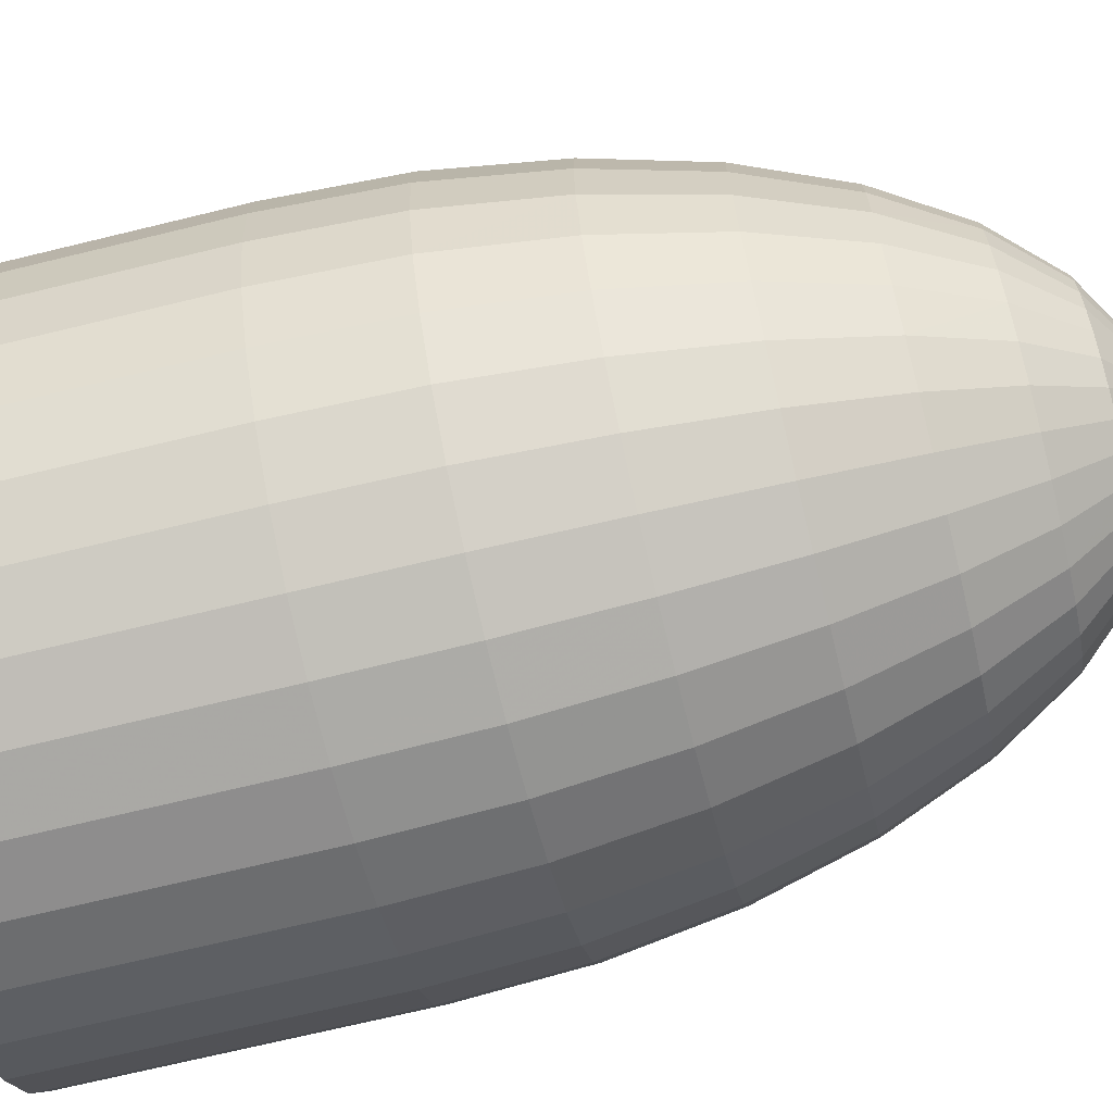
<metadata>
{"format":"obj","ext":"obj","renderer":"f3d","projection":"perspective","resolution":1024,"background":"white","views":[{"elev":-70.0,"azim":103.7,"up":"+Z"}]}
</metadata>
<code>
v 0 2 0
v 0 1.974 -0.1301
v -0.0254 1.974 -0.1275
v -0.0498 1.974 -0.1201
v -0.07227 1.974 -0.1081
v -0.09193 1.974 -0.09193
v -0.1081 1.974 -0.07227
v -0.1201 1.974 -0.0498
v -0.1275 1.974 -0.0254
v -0.1301 1.974 0
v -0.1275 1.974 0.0254
v -0.1201 1.974 0.0498
v -0.1081 1.974 0.07227
v -0.09193 1.974 0.09193
v -0.07227 1.974 0.1081
v -0.0498 1.974 0.1201
v -0.0254 1.974 0.1275
v 0 1.974 0.1301
v 0.0254 1.974 0.1275
v 0.0498 1.974 0.1201
v 0.07227 1.974 0.1081
v 0.09193 1.974 0.09193
v 0.1081 1.974 0.07227
v 0.1201 1.974 0.0498
v 0.1275 1.974 0.0254
v 0.1301 1.974 0
v 0.1275 1.974 -0.0254
v 0.1201 1.974 -0.0498
v 0.1081 1.974 -0.07227
v 0.09193 1.974 -0.09193
v 0.07227 1.974 -0.1081
v 0.0498 1.974 -0.1201
v 0.0254 1.974 -0.1275
v 0 1.899 -0.2551
v -0.0498 1.899 -0.2502
v -0.0976 1.899 -0.2357
v -0.1417 1.899 -0.2121
v -0.1804 1.899 -0.1804
v -0.2121 1.899 -0.1417
v -0.2357 1.899 -0.0976
v -0.2502 1.899 -0.0498
v -0.2551 1.899 0
v -0.2502 1.899 0.0498
v -0.2357 1.899 0.0976
v -0.2121 1.899 0.1417
v -0.1804 1.899 0.1804
v -0.1417 1.899 0.2121
v -0.0976 1.899 0.2357
v -0.0498 1.899 0.2502
v 0 1.899 0.2551
v 0.0498 1.899 0.2502
v 0.0976 1.899 0.2357
v 0.1417 1.899 0.2121
v 0.1804 1.899 0.1804
v 0.2121 1.899 0.1417
v 0.2357 1.899 0.0976
v 0.2502 1.899 0.0498
v 0.2551 1.899 0
v 0.2502 1.899 -0.0498
v 0.2357 1.899 -0.0976
v 0.2121 1.899 -0.1417
v 0.1804 1.899 -0.1804
v 0.1417 1.899 -0.2121
v 0.0976 1.899 -0.2357
v 0.0498 1.899 -0.2502
v 0 1.775 -0.3704
v -0.07227 1.775 -0.3633
v -0.1417 1.775 -0.3422
v -0.2058 1.775 -0.3079
v -0.2619 1.775 -0.2619
v -0.3079 1.775 -0.2058
v -0.3422 1.775 -0.1417
v -0.3633 1.775 -0.07227
v -0.3704 1.775 0
v -0.3633 1.775 0.07227
v -0.3422 1.775 0.1417
v -0.3079 1.775 0.2058
v -0.2619 1.775 0.2619
v -0.2058 1.775 0.3079
v -0.1417 1.775 0.3422
v -0.07227 1.775 0.3633
v 0 1.775 0.3704
v 0.07227 1.775 0.3633
v 0.1417 1.775 0.3422
v 0.2058 1.775 0.3079
v 0.2619 1.775 0.2619
v 0.3079 1.775 0.2058
v 0.3422 1.775 0.1417
v 0.3633 1.775 0.07227
v 0.3704 1.775 0
v 0.3633 1.775 -0.07227
v 0.3422 1.775 -0.1417
v 0.3079 1.775 -0.2058
v 0.2619 1.775 -0.2619
v 0.2058 1.775 -0.3079
v 0.1417 1.775 -0.3422
v 0.07227 1.775 -0.3633
v 0 1.609 -0.4714
v -0.09193 1.609 -0.4623
v -0.1804 1.609 -0.4355
v -0.2619 1.609 -0.3919
v -0.3333 1.609 -0.3333
v -0.3919 1.609 -0.2619
v -0.4355 1.609 -0.1804
v -0.4623 1.609 -0.09193
v -0.4714 1.609 0
v -0.4623 1.609 0.09193
v -0.4355 1.609 0.1804
v -0.3919 1.609 0.2619
v -0.3333 1.609 0.3333
v -0.2619 1.609 0.3919
v -0.1804 1.609 0.4355
v -0.09193 1.609 0.4623
v 0 1.609 0.4714
v 0.092 1.609 0.4623
v 0.1804 1.609 0.4355
v 0.2619 1.609 0.3919
v 0.3333 1.609 0.3333
v 0.3919 1.609 0.2619
v 0.4355 1.609 0.1804
v 0.4623 1.609 0.09193
v 0.4714 1.609 0
v 0.4623 1.609 -0.092
v 0.4355 1.609 -0.1804
v 0.3919 1.609 -0.2619
v 0.3333 1.609 -0.3333
v 0.2619 1.609 -0.3919
v 0.1804 1.609 -0.4355
v 0.09193 1.609 -0.4623
v 0 1.407 -0.5543
v -0.1081 1.407 -0.5437
v -0.2121 1.407 -0.5121
v -0.3079 1.407 -0.4609
v -0.3919 1.407 -0.3919
v -0.4609 1.407 -0.3079
v -0.5121 1.407 -0.2121
v -0.5437 1.407 -0.1081
v -0.5543 1.407 0
v -0.5437 1.407 0.1081
v -0.5121 1.407 0.2121
v -0.4609 1.407 0.3079
v -0.3919 1.407 0.3919
v -0.3079 1.407 0.4609
v -0.2121 1.407 0.5121
v -0.1081 1.407 0.5437
v 0 1.407 0.5543
v 0.1081 1.407 0.5437
v 0.2121 1.407 0.5121
v 0.3079 1.407 0.4609
v 0.3919 1.407 0.3919
v 0.4609 1.407 0.3079
v 0.5121 1.407 0.2121
v 0.5437 1.407 0.1081
v 0.5543 1.407 0
v 0.5437 1.407 -0.1081
v 0.5121 1.407 -0.2121
v 0.4609 1.407 -0.3079
v 0.3919 1.407 -0.3919
v 0.3079 1.407 -0.4609
v 0.2121 1.407 -0.5121
v 0.1081 1.407 -0.5437
v 0 1.177 -0.6159
v -0.1201 1.177 -0.6041
v -0.2357 1.177 -0.5691
v -0.3422 1.177 -0.5121
v -0.4355 1.177 -0.4355
v -0.5121 1.177 -0.3422
v -0.5691 1.177 -0.2357
v -0.6041 1.177 -0.1201
v -0.6159 1.177 0
v -0.6041 1.177 0.1201
v -0.5691 1.177 0.2357
v -0.5121 1.177 0.3422
v -0.4355 1.177 0.4355
v -0.3422 1.177 0.5121
v -0.2357 1.177 0.5691
v -0.1201 1.177 0.6041
v 0 1.177 0.6159
v 0.1201 1.177 0.6041
v 0.2357 1.177 0.5691
v 0.3422 1.177 0.5121
v 0.4355 1.177 0.4355
v 0.5121 1.177 0.3422
v 0.5691 1.177 0.2357
v 0.6041 1.177 0.1201
v 0.6159 1.177 0
v 0.6041 1.177 -0.1201
v 0.5691 1.177 -0.2357
v 0.5121 1.177 -0.3422
v 0.4355 1.177 -0.4355
v 0.3422 1.177 -0.5121
v 0.2357 1.177 -0.5691
v 0.1201 1.177 -0.6041
v 0 0.9268 -0.6539
v -0.1275 0.9268 -0.6413
v -0.2502 0.9268 -0.6041
v -0.3633 0.9268 -0.5437
v -0.4623 0.9268 -0.4623
v -0.5437 0.9268 -0.3633
v -0.6041 0.9268 -0.2502
v -0.6413 0.9268 -0.1275
v -0.6539 0.9268 0
v -0.6413 0.9268 0.1275
v -0.6041 0.9268 0.2502
v -0.5437 0.9268 0.3633
v -0.4623 0.9268 0.4623
v -0.3633 0.9268 0.5437
v -0.2502 0.9268 0.6041
v -0.1275 0.9268 0.6413
v 0 0.9268 0.6539
v 0.1275 0.9268 0.6413
v 0.2502 0.9268 0.6041
v 0.3633 0.9268 0.5437
v 0.4623 0.9268 0.4623
v 0.5437 0.9268 0.3633
v 0.6041 0.9268 0.2502
v 0.6413 0.9268 0.1275
v 0.6539 0.9268 0
v 0.6413 0.9268 -0.1275
v 0.6041 0.9268 -0.2502
v 0.5437 0.9268 -0.3633
v 0.4623 0.9268 -0.4623
v 0.3633 0.9268 -0.5437
v 0.2502 0.9268 -0.6041
v 0.1275 0.9268 -0.6413
v 0 0.6667 -0.6667
v -0.1301 0.6667 -0.6539
v -0.2551 0.6667 -0.6159
v -0.3704 0.6667 -0.5543
v -0.4714 0.6667 -0.4714
v -0.5543 0.6667 -0.3704
v -0.6159 0.6667 -0.2551
v -0.6539 0.6667 -0.1301
v -0.6667 0.6667 0
v -0.6539 0.6667 0.1301
v -0.6159 0.6667 0.2551
v -0.5543 0.6667 0.3704
v -0.4714 0.6667 0.4714
v -0.3704 0.6667 0.5543
v -0.2551 0.6667 0.6159
v -0.1301 0.6667 0.6539
v 0 0.6667 0.6667
v 0.1301 0.6667 0.6539
v 0.2551 0.6667 0.6159
v 0.3704 0.6667 0.5543
v 0.4714 0.6667 0.4714
v 0.5543 0.6667 0.3704
v 0.6159 0.6667 0.2551
v 0.6539 0.6667 0.1301
v 0.6667 0.6667 0
v 0.6539 0.6667 -0.1301
v 0.6159 0.6667 -0.2551
v 0.5543 0.6667 -0.3704
v 0.4714 0.6667 -0.4714
v 0.3704 0.6667 -0.5543
v 0.2551 0.6667 -0.6159
v 0.1301 0.6667 -0.6539
v 0.6667 0 0
v 0.6539 0 -0.1301
v 0.6159 0 -0.2551
v 0.5543 0 -0.3704
v 0.4714 0 -0.4714
v 0.3704 0 -0.5543
v 0.2551 0 -0.6159
v 0.1301 0 -0.6539
v 0 0 -0.6667
v -0.1301 0 -0.6539
v -0.2551 0 -0.6159
v -0.3704 0 -0.5543
v -0.4714 0 -0.4714
v -0.5543 0 -0.3704
v -0.6159 0 -0.2551
v -0.6539 0 -0.1301
v -0.6667 0 0
v -0.6539 0 0.1301
v -0.6159 0 0.2551
v -0.5543 0 0.3704
v -0.4714 0 0.4714
v -0.3704 0 0.5543
v -0.2551 0 0.6159
v -0.1301 0 0.6539
v 0 0 0.6667
v 0.1301 0 0.6539
v 0.2551 0 0.6159
v 0.3704 0 0.5543
v 0.4714 0 0.4714
v 0.5543 0 0.3704
v 0.6159 0 0.2551
v 0.6539 0 0.1301
v 0.6667 0.1333 0
v 0.6539 0.1333 -0.1301
v 0.6159 0.1333 -0.2551
v 0.5543 0.1333 -0.3704
v 0.4714 0.1333 -0.4714
v 0.3704 0.1333 -0.5543
v 0.2551 0.1333 -0.6159
v 0.1301 0.1333 -0.6539
v 0 0.1333 -0.6667
v -0.1301 0.1333 -0.6539
v -0.2551 0.1333 -0.6159
v -0.3704 0.1333 -0.5543
v -0.4714 0.1333 -0.4714
v -0.5543 0.1333 -0.3704
v -0.6159 0.1333 -0.2551
v -0.6539 0.1333 -0.1301
v -0.6667 0.1333 0
v -0.6539 0.1333 0.1301
v -0.6159 0.1333 0.2551
v -0.5543 0.1333 0.3704
v -0.4714 0.1333 0.4714
v -0.3704 0.1333 0.5543
v -0.2551 0.1333 0.6159
v -0.1301 0.1333 0.6539
v 0 0.1333 0.6667
v 0.1301 0.1333 0.6539
v 0.2551 0.1333 0.6159
v 0.3704 0.1333 0.5543
v 0.4714 0.1333 0.4714
v 0.5543 0.1333 0.3704
v 0.6159 0.1333 0.2551
v 0.6539 0.1333 0.1301
v 0.6667 0.2667 0
v 0.6539 0.2667 -0.1301
v 0.6159 0.2667 -0.2551
v 0.5543 0.2667 -0.3704
v 0.4714 0.2667 -0.4714
v 0.3704 0.2667 -0.5543
v 0.2551 0.2667 -0.6159
v 0.1301 0.2667 -0.6539
v 0 0.2667 -0.6667
v -0.1301 0.2667 -0.6539
v -0.2551 0.2667 -0.6159
v -0.3704 0.2667 -0.5543
v -0.4714 0.2667 -0.4714
v -0.5543 0.2667 -0.3704
v -0.6159 0.2667 -0.2551
v -0.6539 0.2667 -0.1301
v -0.6667 0.2667 0
v -0.6539 0.2667 0.1301
v -0.6159 0.2667 0.2551
v -0.5543 0.2667 0.3704
v -0.4714 0.2667 0.4714
v -0.3704 0.2667 0.5543
v -0.2551 0.2667 0.6159
v -0.1301 0.2667 0.6539
v 0 0.2667 0.6667
v 0.1301 0.2667 0.6539
v 0.2551 0.2667 0.6159
v 0.3704 0.2667 0.5543
v 0.4714 0.2667 0.4714
v 0.5543 0.2667 0.3704
v 0.6159 0.2667 0.2551
v 0.6539 0.2667 0.1301
v 0.6667 0.4 0
v 0.6539 0.4 -0.1301
v 0.6159 0.4 -0.2551
v 0.5543 0.4 -0.3704
v 0.4714 0.4 -0.4714
v 0.3704 0.4 -0.5543
v 0.2551 0.4 -0.6159
v 0.1301 0.4 -0.6539
v 0 0.4 -0.6667
v -0.1301 0.4 -0.6539
v -0.2551 0.4 -0.6159
v -0.3704 0.4 -0.5543
v -0.4714 0.4 -0.4714
v -0.5543 0.4 -0.3704
v -0.6159 0.4 -0.2551
v -0.6539 0.4 -0.1301
v -0.6667 0.4 0
v -0.6539 0.4 0.1301
v -0.6159 0.4 0.2551
v -0.5543 0.4 0.3704
v -0.4714 0.4 0.4714
v -0.3704 0.4 0.5543
v -0.2551 0.4 0.6159
v -0.1301 0.4 0.6539
v 0 0.4 0.6667
v 0.1301 0.4 0.6539
v 0.2551 0.4 0.6159
v 0.3704 0.4 0.5543
v 0.4714 0.4 0.4714
v 0.5543 0.4 0.3704
v 0.6159 0.4 0.2551
v 0.6539 0.4 0.1301
v 0.6667 0.5333 0
v 0.6539 0.5333 -0.1301
v 0.6159 0.5333 -0.2551
v 0.5543 0.5333 -0.3704
v 0.4714 0.5333 -0.4714
v 0.3704 0.5333 -0.5543
v 0.2551 0.5333 -0.6159
v 0.1301 0.5333 -0.6539
v 0 0.5333 -0.6667
v -0.1301 0.5333 -0.6539
v -0.2551 0.5333 -0.6159
v -0.3704 0.5333 -0.5543
v -0.4714 0.5333 -0.4714
v -0.5543 0.5333 -0.3704
v -0.6159 0.5333 -0.2551
v -0.6539 0.5333 -0.1301
v -0.6667 0.5333 0
v -0.6539 0.5333 0.1301
v -0.6159 0.5333 0.2551
v -0.5543 0.5333 0.3704
v -0.4714 0.5333 0.4714
v -0.3704 0.5333 0.5543
v -0.2551 0.5333 0.6159
v -0.1301 0.5333 0.6539
v 0 0.5333 0.6667
v 0.1301 0.5333 0.6539
v 0.2551 0.5333 0.6159
v 0.3704 0.5333 0.5543
v 0.4714 0.5333 0.4714
v 0.5543 0.5333 0.3704
v 0.6159 0.5333 0.2551
v 0.6539 0.5333 0.1301
f 2 3 1
f 3 4 1
f 4 5 1
f 5 6 1
f 6 7 1
f 7 8 1
f 8 9 1
f 9 10 1
f 10 11 1
f 11 12 1
f 12 13 1
f 13 14 1
f 14 15 1
f 15 16 1
f 16 17 1
f 17 18 1
f 18 19 1
f 19 20 1
f 20 21 1
f 21 22 1
f 22 23 1
f 23 24 1
f 24 25 1
f 25 26 1
f 26 27 1
f 27 28 1
f 28 29 1
f 29 30 1
f 30 31 1
f 31 32 1
f 32 33 1
f 33 2 1
f 3 2 35
f 34 35 2
f 4 3 36
f 35 36 3
f 5 4 37
f 36 37 4
f 6 5 38
f 37 38 5
f 7 6 39
f 38 39 6
f 8 7 40
f 39 40 7
f 9 8 41
f 40 41 8
f 10 9 42
f 41 42 9
f 11 10 43
f 42 43 10
f 12 11 44
f 43 44 11
f 13 12 45
f 44 45 12
f 14 13 46
f 45 46 13
f 15 14 47
f 46 47 14
f 16 15 48
f 47 48 15
f 17 16 49
f 48 49 16
f 18 17 50
f 49 50 17
f 19 18 51
f 50 51 18
f 20 19 52
f 51 52 19
f 21 20 53
f 52 53 20
f 22 21 54
f 53 54 21
f 23 22 55
f 54 55 22
f 24 23 56
f 55 56 23
f 25 24 57
f 56 57 24
f 26 25 58
f 57 58 25
f 27 26 59
f 58 59 26
f 28 27 60
f 59 60 27
f 29 28 61
f 60 61 28
f 30 29 62
f 61 62 29
f 31 30 63
f 62 63 30
f 32 31 64
f 63 64 31
f 33 32 65
f 64 65 32
f 2 33 34
f 65 34 33
f 35 34 67
f 66 67 34
f 36 35 68
f 67 68 35
f 37 36 69
f 68 69 36
f 38 37 70
f 69 70 37
f 39 38 71
f 70 71 38
f 40 39 72
f 71 72 39
f 41 40 73
f 72 73 40
f 42 41 74
f 73 74 41
f 43 42 75
f 74 75 42
f 44 43 76
f 75 76 43
f 45 44 77
f 76 77 44
f 46 45 78
f 77 78 45
f 47 46 79
f 78 79 46
f 48 47 80
f 79 80 47
f 49 48 81
f 80 81 48
f 50 49 82
f 81 82 49
f 51 50 83
f 82 83 50
f 52 51 84
f 83 84 51
f 53 52 85
f 84 85 52
f 54 53 86
f 85 86 53
f 55 54 87
f 86 87 54
f 56 55 88
f 87 88 55
f 57 56 89
f 88 89 56
f 58 57 90
f 89 90 57
f 59 58 91
f 90 91 58
f 60 59 92
f 91 92 59
f 61 60 93
f 92 93 60
f 62 61 94
f 93 94 61
f 63 62 95
f 94 95 62
f 64 63 96
f 95 96 63
f 65 64 97
f 96 97 64
f 34 65 66
f 97 66 65
f 67 66 99
f 98 99 66
f 68 67 100
f 99 100 67
f 69 68 101
f 100 101 68
f 70 69 102
f 101 102 69
f 71 70 103
f 102 103 70
f 72 71 104
f 103 104 71
f 73 72 105
f 104 105 72
f 74 73 106
f 105 106 73
f 75 74 107
f 106 107 74
f 76 75 108
f 107 108 75
f 77 76 109
f 108 109 76
f 78 77 110
f 109 110 77
f 79 78 111
f 110 111 78
f 80 79 112
f 111 112 79
f 81 80 113
f 112 113 80
f 82 81 114
f 113 114 81
f 83 82 115
f 114 115 82
f 84 83 116
f 115 116 83
f 85 84 117
f 116 117 84
f 86 85 118
f 117 118 85
f 87 86 119
f 118 119 86
f 88 87 120
f 119 120 87
f 89 88 121
f 120 121 88
f 90 89 122
f 121 122 89
f 91 90 123
f 122 123 90
f 92 91 124
f 123 124 91
f 93 92 125
f 124 125 92
f 94 93 126
f 125 126 93
f 95 94 127
f 126 127 94
f 96 95 128
f 127 128 95
f 97 96 129
f 128 129 96
f 66 97 98
f 129 98 97
f 99 98 131
f 130 131 98
f 100 99 132
f 131 132 99
f 101 100 133
f 132 133 100
f 102 101 134
f 133 134 101
f 103 102 135
f 134 135 102
f 104 103 136
f 135 136 103
f 105 104 137
f 136 137 104
f 106 105 138
f 137 138 105
f 107 106 139
f 138 139 106
f 108 107 140
f 139 140 107
f 109 108 141
f 140 141 108
f 110 109 142
f 141 142 109
f 111 110 143
f 142 143 110
f 112 111 144
f 143 144 111
f 113 112 145
f 144 145 112
f 114 113 146
f 145 146 113
f 115 114 147
f 146 147 114
f 116 115 148
f 147 148 115
f 117 116 149
f 148 149 116
f 118 117 150
f 149 150 117
f 119 118 151
f 150 151 118
f 120 119 152
f 151 152 119
f 121 120 153
f 152 153 120
f 122 121 154
f 153 154 121
f 123 122 155
f 154 155 122
f 124 123 156
f 155 156 123
f 125 124 157
f 156 157 124
f 126 125 158
f 157 158 125
f 127 126 159
f 158 159 126
f 128 127 160
f 159 160 127
f 129 128 161
f 160 161 128
f 98 129 130
f 161 130 129
f 131 130 163
f 162 163 130
f 132 131 164
f 163 164 131
f 133 132 165
f 164 165 132
f 134 133 166
f 165 166 133
f 135 134 167
f 166 167 134
f 136 135 168
f 167 168 135
f 137 136 169
f 168 169 136
f 138 137 170
f 169 170 137
f 139 138 171
f 170 171 138
f 140 139 172
f 171 172 139
f 141 140 173
f 172 173 140
f 142 141 174
f 173 174 141
f 143 142 175
f 174 175 142
f 144 143 176
f 175 176 143
f 145 144 177
f 176 177 144
f 146 145 178
f 177 178 145
f 147 146 179
f 178 179 146
f 148 147 180
f 179 180 147
f 149 148 181
f 180 181 148
f 150 149 182
f 181 182 149
f 151 150 183
f 182 183 150
f 152 151 184
f 183 184 151
f 153 152 185
f 184 185 152
f 154 153 186
f 185 186 153
f 155 154 187
f 186 187 154
f 156 155 188
f 187 188 155
f 157 156 189
f 188 189 156
f 158 157 190
f 189 190 157
f 159 158 191
f 190 191 158
f 160 159 192
f 191 192 159
f 161 160 193
f 192 193 160
f 130 161 162
f 193 162 161
f 163 162 195
f 194 195 162
f 164 163 196
f 195 196 163
f 165 164 197
f 196 197 164
f 166 165 198
f 197 198 165
f 167 166 199
f 198 199 166
f 168 167 200
f 199 200 167
f 169 168 201
f 200 201 168
f 170 169 202
f 201 202 169
f 171 170 203
f 202 203 170
f 172 171 204
f 203 204 171
f 173 172 205
f 204 205 172
f 174 173 206
f 205 206 173
f 175 174 207
f 206 207 174
f 176 175 208
f 207 208 175
f 177 176 209
f 208 209 176
f 178 177 210
f 209 210 177
f 179 178 211
f 210 211 178
f 180 179 212
f 211 212 179
f 181 180 213
f 212 213 180
f 182 181 214
f 213 214 181
f 183 182 215
f 214 215 182
f 184 183 216
f 215 216 183
f 185 184 217
f 216 217 184
f 186 185 218
f 217 218 185
f 187 186 219
f 218 219 186
f 188 187 220
f 219 220 187
f 189 188 221
f 220 221 188
f 190 189 222
f 221 222 189
f 191 190 223
f 222 223 190
f 192 191 224
f 223 224 191
f 193 192 225
f 224 225 192
f 162 193 194
f 225 194 193
f 195 194 227
f 226 227 194
f 196 195 228
f 227 228 195
f 197 196 229
f 228 229 196
f 198 197 230
f 229 230 197
f 199 198 231
f 230 231 198
f 200 199 232
f 231 232 199
f 201 200 233
f 232 233 200
f 202 201 234
f 233 234 201
f 203 202 235
f 234 235 202
f 204 203 236
f 235 236 203
f 205 204 237
f 236 237 204
f 206 205 238
f 237 238 205
f 207 206 239
f 238 239 206
f 208 207 240
f 239 240 207
f 209 208 241
f 240 241 208
f 210 209 242
f 241 242 209
f 211 210 243
f 242 243 210
f 212 211 244
f 243 244 211
f 213 212 245
f 244 245 212
f 214 213 246
f 245 246 213
f 215 214 247
f 246 247 214
f 216 215 248
f 247 248 215
f 217 216 249
f 248 249 216
f 218 217 250
f 249 250 217
f 219 218 251
f 250 251 218
f 220 219 252
f 251 252 219
f 221 220 253
f 252 253 220
f 222 221 254
f 253 254 221
f 223 222 255
f 254 255 222
f 224 223 256
f 255 256 223
f 225 224 257
f 256 257 224
f 194 225 226
f 257 226 225
f 259 291 258
f 290 258 291
f 260 292 259
f 291 259 292
f 261 293 260
f 292 260 293
f 262 294 261
f 293 261 294
f 263 295 262
f 294 262 295
f 264 296 263
f 295 263 296
f 265 297 264
f 296 264 297
f 266 298 265
f 297 265 298
f 267 299 266
f 298 266 299
f 268 300 267
f 299 267 300
f 269 301 268
f 300 268 301
f 270 302 269
f 301 269 302
f 271 303 270
f 302 270 303
f 272 304 271
f 303 271 304
f 273 305 272
f 304 272 305
f 274 306 273
f 305 273 306
f 275 307 274
f 306 274 307
f 276 308 275
f 307 275 308
f 277 309 276
f 308 276 309
f 278 310 277
f 309 277 310
f 279 311 278
f 310 278 311
f 280 312 279
f 311 279 312
f 281 313 280
f 312 280 313
f 282 314 281
f 313 281 314
f 283 315 282
f 314 282 315
f 284 316 283
f 315 283 316
f 285 317 284
f 316 284 317
f 286 318 285
f 317 285 318
f 287 319 286
f 318 286 319
f 288 320 287
f 319 287 320
f 289 321 288
f 320 288 321
f 258 290 289
f 321 289 290
f 291 323 290
f 322 290 323
f 292 324 291
f 323 291 324
f 293 325 292
f 324 292 325
f 294 326 293
f 325 293 326
f 295 327 294
f 326 294 327
f 296 328 295
f 327 295 328
f 297 329 296
f 328 296 329
f 298 330 297
f 329 297 330
f 299 331 298
f 330 298 331
f 300 332 299
f 331 299 332
f 301 333 300
f 332 300 333
f 302 334 301
f 333 301 334
f 303 335 302
f 334 302 335
f 304 336 303
f 335 303 336
f 305 337 304
f 336 304 337
f 306 338 305
f 337 305 338
f 307 339 306
f 338 306 339
f 308 340 307
f 339 307 340
f 309 341 308
f 340 308 341
f 310 342 309
f 341 309 342
f 311 343 310
f 342 310 343
f 312 344 311
f 343 311 344
f 313 345 312
f 344 312 345
f 314 346 313
f 345 313 346
f 315 347 314
f 346 314 347
f 316 348 315
f 347 315 348
f 317 349 316
f 348 316 349
f 318 350 317
f 349 317 350
f 319 351 318
f 350 318 351
f 320 352 319
f 351 319 352
f 321 353 320
f 352 320 353
f 290 322 321
f 353 321 322
f 323 355 322
f 354 322 355
f 324 356 323
f 355 323 356
f 325 357 324
f 356 324 357
f 326 358 325
f 357 325 358
f 327 359 326
f 358 326 359
f 328 360 327
f 359 327 360
f 329 361 328
f 360 328 361
f 330 362 329
f 361 329 362
f 331 363 330
f 362 330 363
f 332 364 331
f 363 331 364
f 333 365 332
f 364 332 365
f 334 366 333
f 365 333 366
f 335 367 334
f 366 334 367
f 336 368 335
f 367 335 368
f 337 369 336
f 368 336 369
f 338 370 337
f 369 337 370
f 339 371 338
f 370 338 371
f 340 372 339
f 371 339 372
f 341 373 340
f 372 340 373
f 342 374 341
f 373 341 374
f 343 375 342
f 374 342 375
f 344 376 343
f 375 343 376
f 345 377 344
f 376 344 377
f 346 378 345
f 377 345 378
f 347 379 346
f 378 346 379
f 348 380 347
f 379 347 380
f 349 381 348
f 380 348 381
f 350 382 349
f 381 349 382
f 351 383 350
f 382 350 383
f 352 384 351
f 383 351 384
f 353 385 352
f 384 352 385
f 322 354 353
f 385 353 354
f 355 387 354
f 386 354 387
f 356 388 355
f 387 355 388
f 357 389 356
f 388 356 389
f 358 390 357
f 389 357 390
f 359 391 358
f 390 358 391
f 360 392 359
f 391 359 392
f 361 393 360
f 392 360 393
f 362 394 361
f 393 361 394
f 363 395 362
f 394 362 395
f 364 396 363
f 395 363 396
f 365 397 364
f 396 364 397
f 366 398 365
f 397 365 398
f 367 399 366
f 398 366 399
f 368 400 367
f 399 367 400
f 369 401 368
f 400 368 401
f 370 402 369
f 401 369 402
f 371 403 370
f 402 370 403
f 372 404 371
f 403 371 404
f 373 405 372
f 404 372 405
f 374 406 373
f 405 373 406
f 375 407 374
f 406 374 407
f 376 408 375
f 407 375 408
f 377 409 376
f 408 376 409
f 378 410 377
f 409 377 410
f 379 411 378
f 410 378 411
f 380 412 379
f 411 379 412
f 381 413 380
f 412 380 413
f 382 414 381
f 413 381 414
f 383 415 382
f 414 382 415
f 384 416 383
f 415 383 416
f 385 417 384
f 416 384 417
f 354 386 385
f 417 385 386
f 387 251 386
f 250 386 251
f 388 252 387
f 251 387 252
f 389 253 388
f 252 388 253
f 390 254 389
f 253 389 254
f 391 255 390
f 254 390 255
f 392 256 391
f 255 391 256
f 393 257 392
f 256 392 257
f 394 226 393
f 257 393 226
f 395 227 394
f 226 394 227
f 396 228 395
f 227 395 228
f 397 229 396
f 228 396 229
f 398 230 397
f 229 397 230
f 399 231 398
f 230 398 231
f 400 232 399
f 231 399 232
f 401 233 400
f 232 400 233
f 402 234 401
f 233 401 234
f 403 235 402
f 234 402 235
f 404 236 403
f 235 403 236
f 405 237 404
f 236 404 237
f 406 238 405
f 237 405 238
f 407 239 406
f 238 406 239
f 408 240 407
f 239 407 240
f 409 241 408
f 240 408 241
f 410 242 409
f 241 409 242
f 411 243 410
f 242 410 243
f 412 244 411
f 243 411 244
f 413 245 412
f 244 412 245
f 414 246 413
f 245 413 246
f 415 247 414
f 246 414 247
f 416 248 415
f 247 415 248
f 417 249 416
f 248 416 249
f 386 250 417
f 249 417 250

</code>
